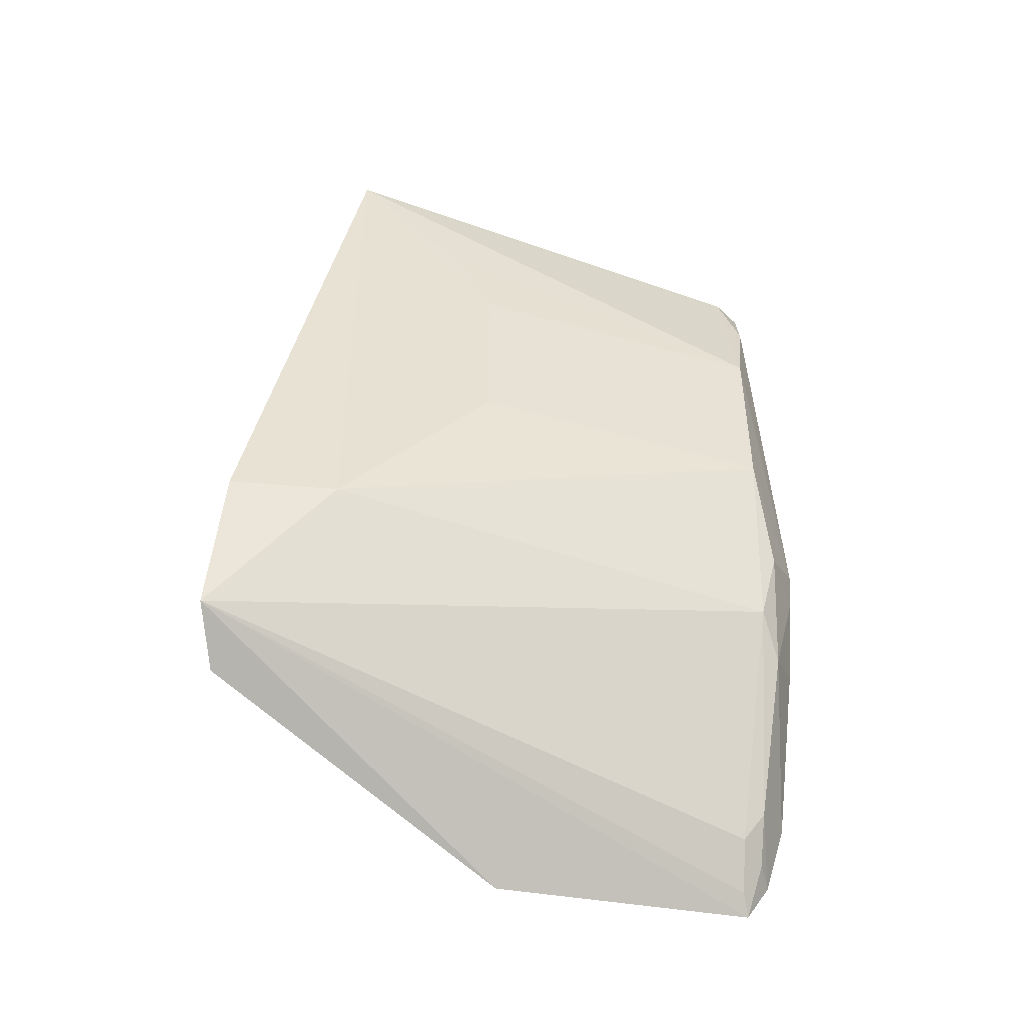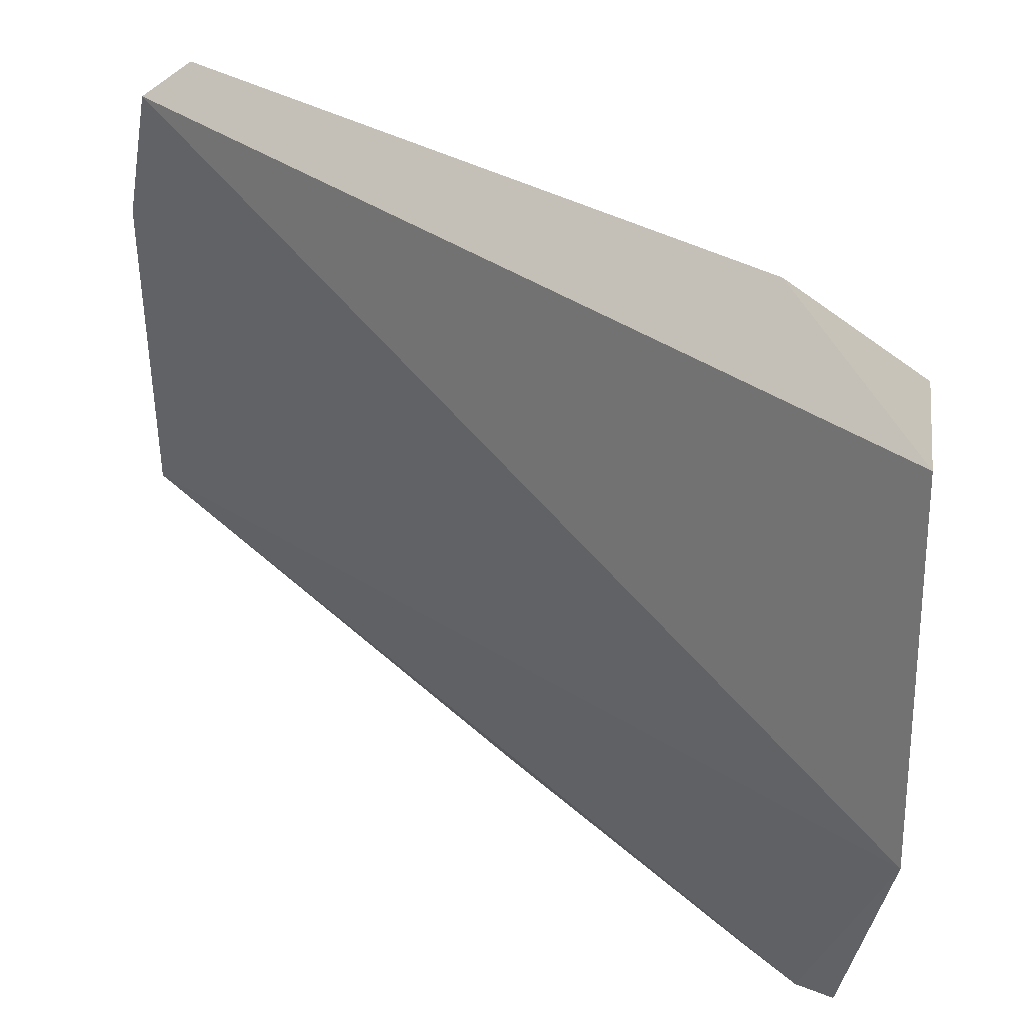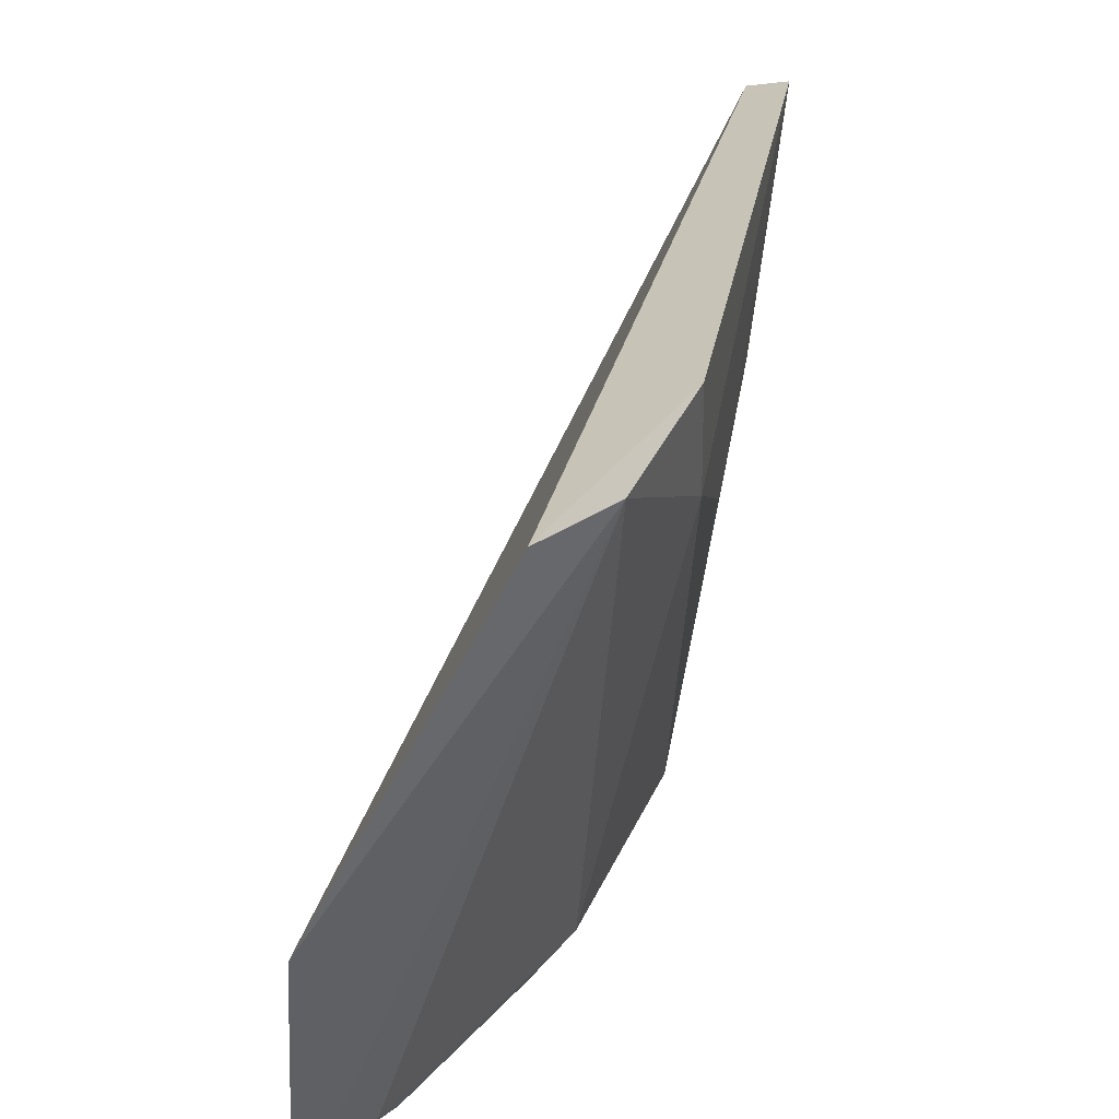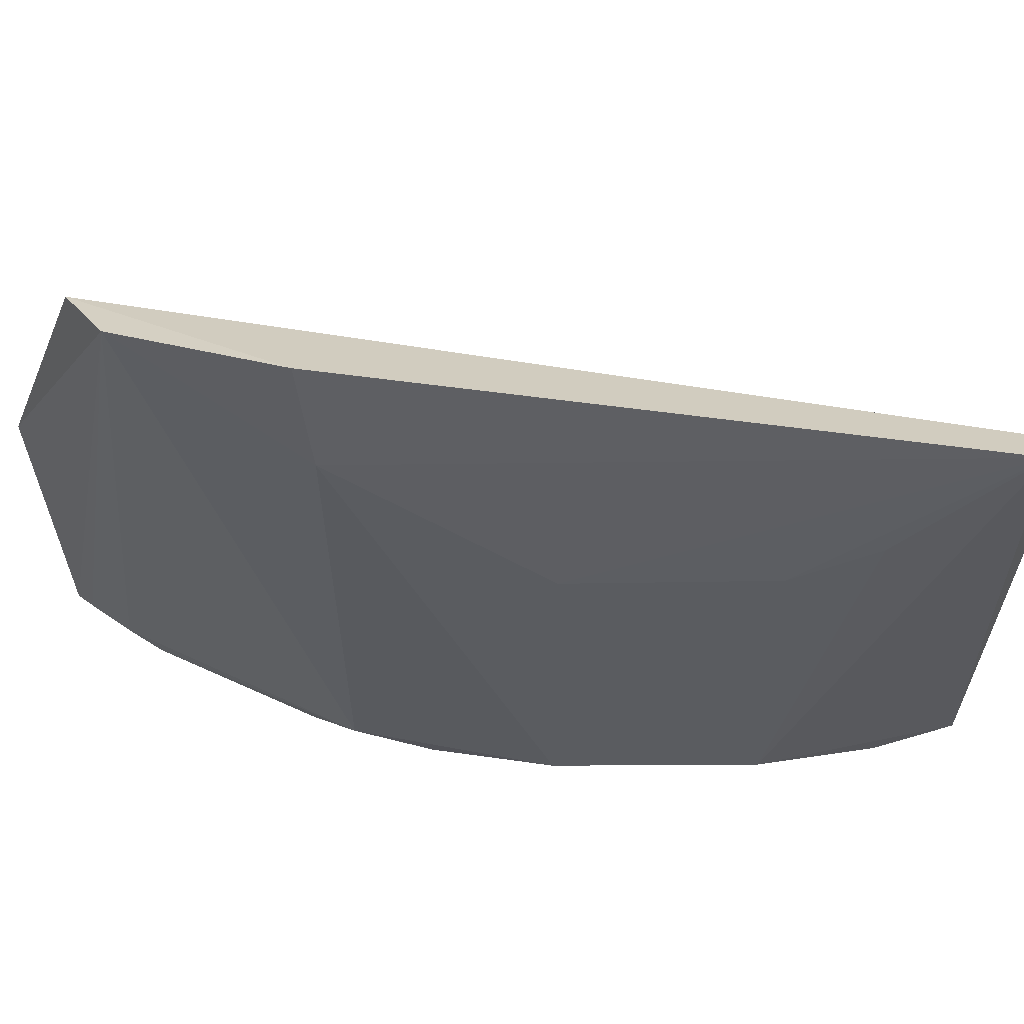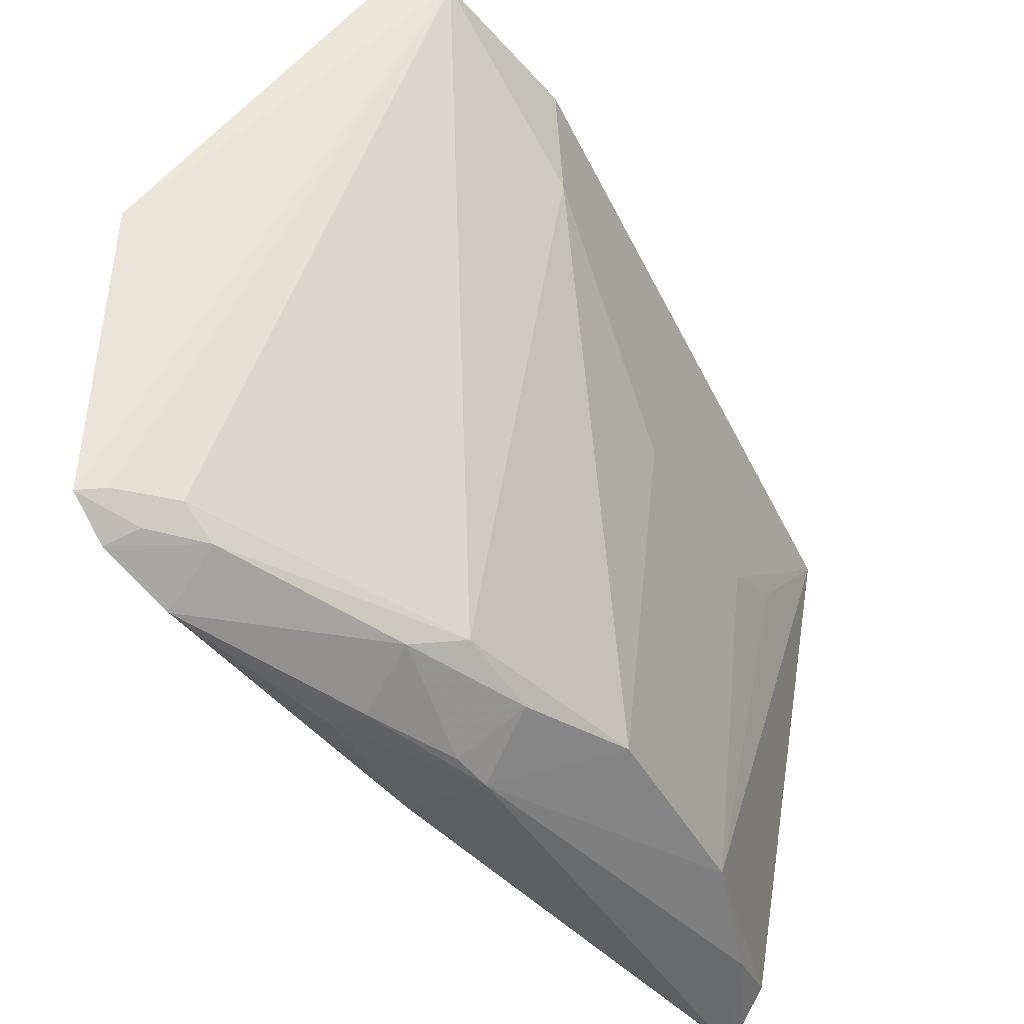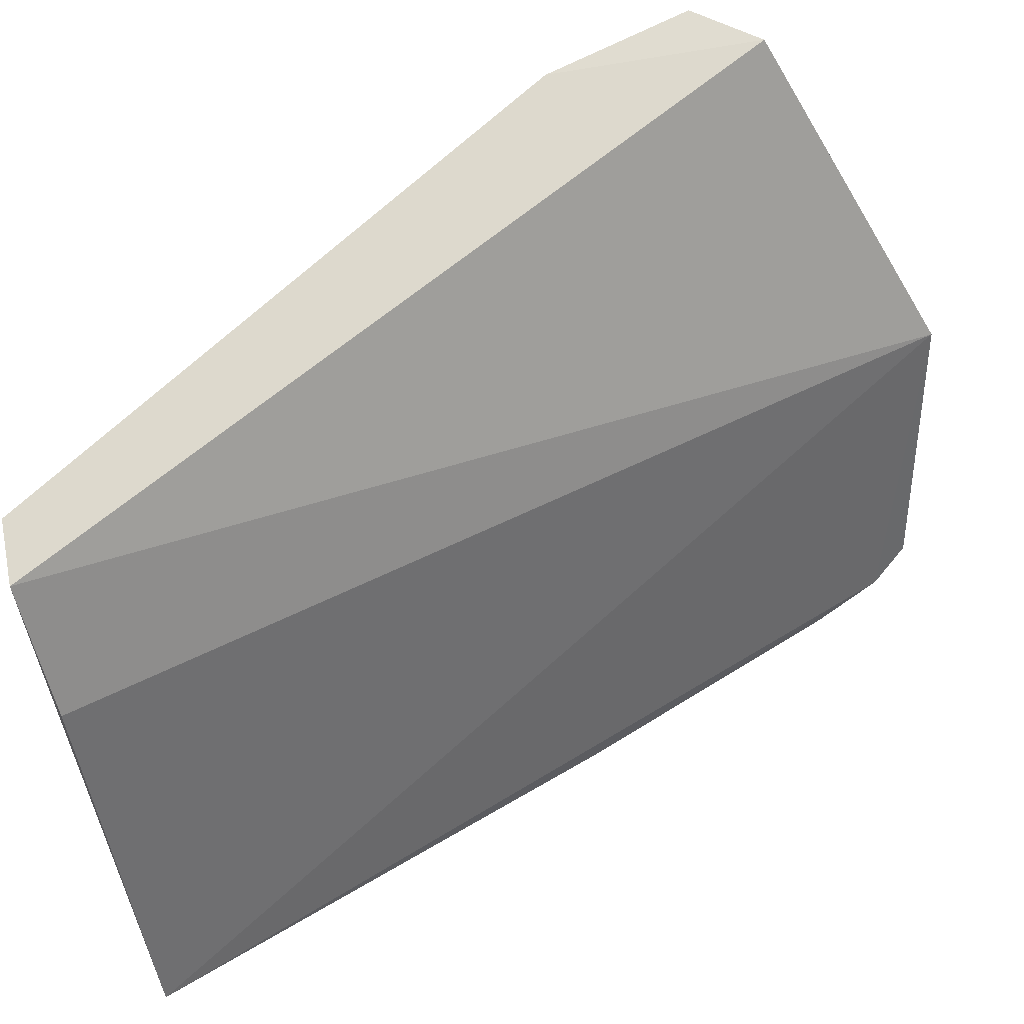
<metadata>
{"format":"obj","ext":"obj","renderer":"f3d","projection":"perspective","resolution":1024,"background":"white","views":[{"elev":-48.6,"azim":78.8,"up":"+Y"},{"elev":58.1,"azim":-56.8,"up":"+Z"},{"elev":40.4,"azim":10.1,"up":"+Z"},{"elev":49.3,"azim":89.6,"up":"+Z"},{"elev":-42.4,"azim":27.1,"up":"+Z"},{"elev":46.7,"azim":-134.5,"up":"+Z"}]}
</metadata>
<code>
v 0.09659 0.03219 0.06215
v 0.09684 -0.03369 0.07421
v 0.09205 -0.01077 0.008991
v 0.08227 0.03329 0.00435
v 0.07 -0.06529 0.03811
v 0.09186 0.01077 0.008714
v 0.09613 -0.01084 0.04437
v 0.08697 -0.0539 0.07308
v 0.08777 0.03526 0.04574
v 0.06805 -0.05905 0.0051
v 0.0823 -0.01996 0.002251
v 0.08707 0.03187 0.008887
v 0.0969 -0.03235 0.06199
v 0.09591 0.01044 0.04437
v 0.09209 0.03519 0.05943
v 0.07394 -0.05688 0.009337
v 0.08833 0.02354 0.006584
v 0.07465 -0.02025 0.002152
v 0.0934 -0.04987 0.07527
v 0.09595 0.01932 0.04878
v 0.06781 -0.06331 0.007807
v 0.0833 -0.03633 0.005838
v 0.08431 0.03252 0.005412
v 0.06978 -0.05162 0.003057
v 0.07487 -0.05356 0.006936
v 0.06988 -0.06149 0.008716
v 0.08806 -0.02358 0.006404
v 0.08691 -0.03182 0.008314
v 0.0747 -0.03382 0.00206
v 0.07783 -0.03331 0.002404
v 0.07102 -0.05812 0.006587
v 0.0817 -0.02421 0.002504
f 7 3 6
f 9 4 5
f 10 5 4
f 11 6 3
f 12 1 6
f 13 7 1
f 13 1 2
f 13 3 7
f 14 7 6
f 14 1 7
f 15 1 12
f 15 12 4
f 15 4 9
f 15 8 2
f 15 2 1
f 15 9 5
f 15 5 8
f 17 11 4
f 17 6 11
f 17 12 6
f 18 10 4
f 18 4 11
f 19 13 2
f 19 2 8
f 19 8 5
f 20 14 6
f 20 6 1
f 20 1 14
f 21 5 10
f 21 19 5
f 23 17 4
f 23 4 12
f 23 12 17
f 24 10 18
f 25 24 22
f 25 10 24
f 26 16 19
f 26 19 21
f 26 25 16
f 26 21 25
f 27 11 3
f 28 19 16
f 28 25 22
f 28 16 25
f 28 22 27
f 28 13 19
f 28 27 3
f 28 3 13
f 29 24 18
f 29 18 11
f 30 22 24
f 30 29 11
f 30 24 29
f 31 25 21
f 31 21 10
f 31 10 25
f 32 27 22
f 32 11 27
f 32 30 11
f 32 22 30

</code>
